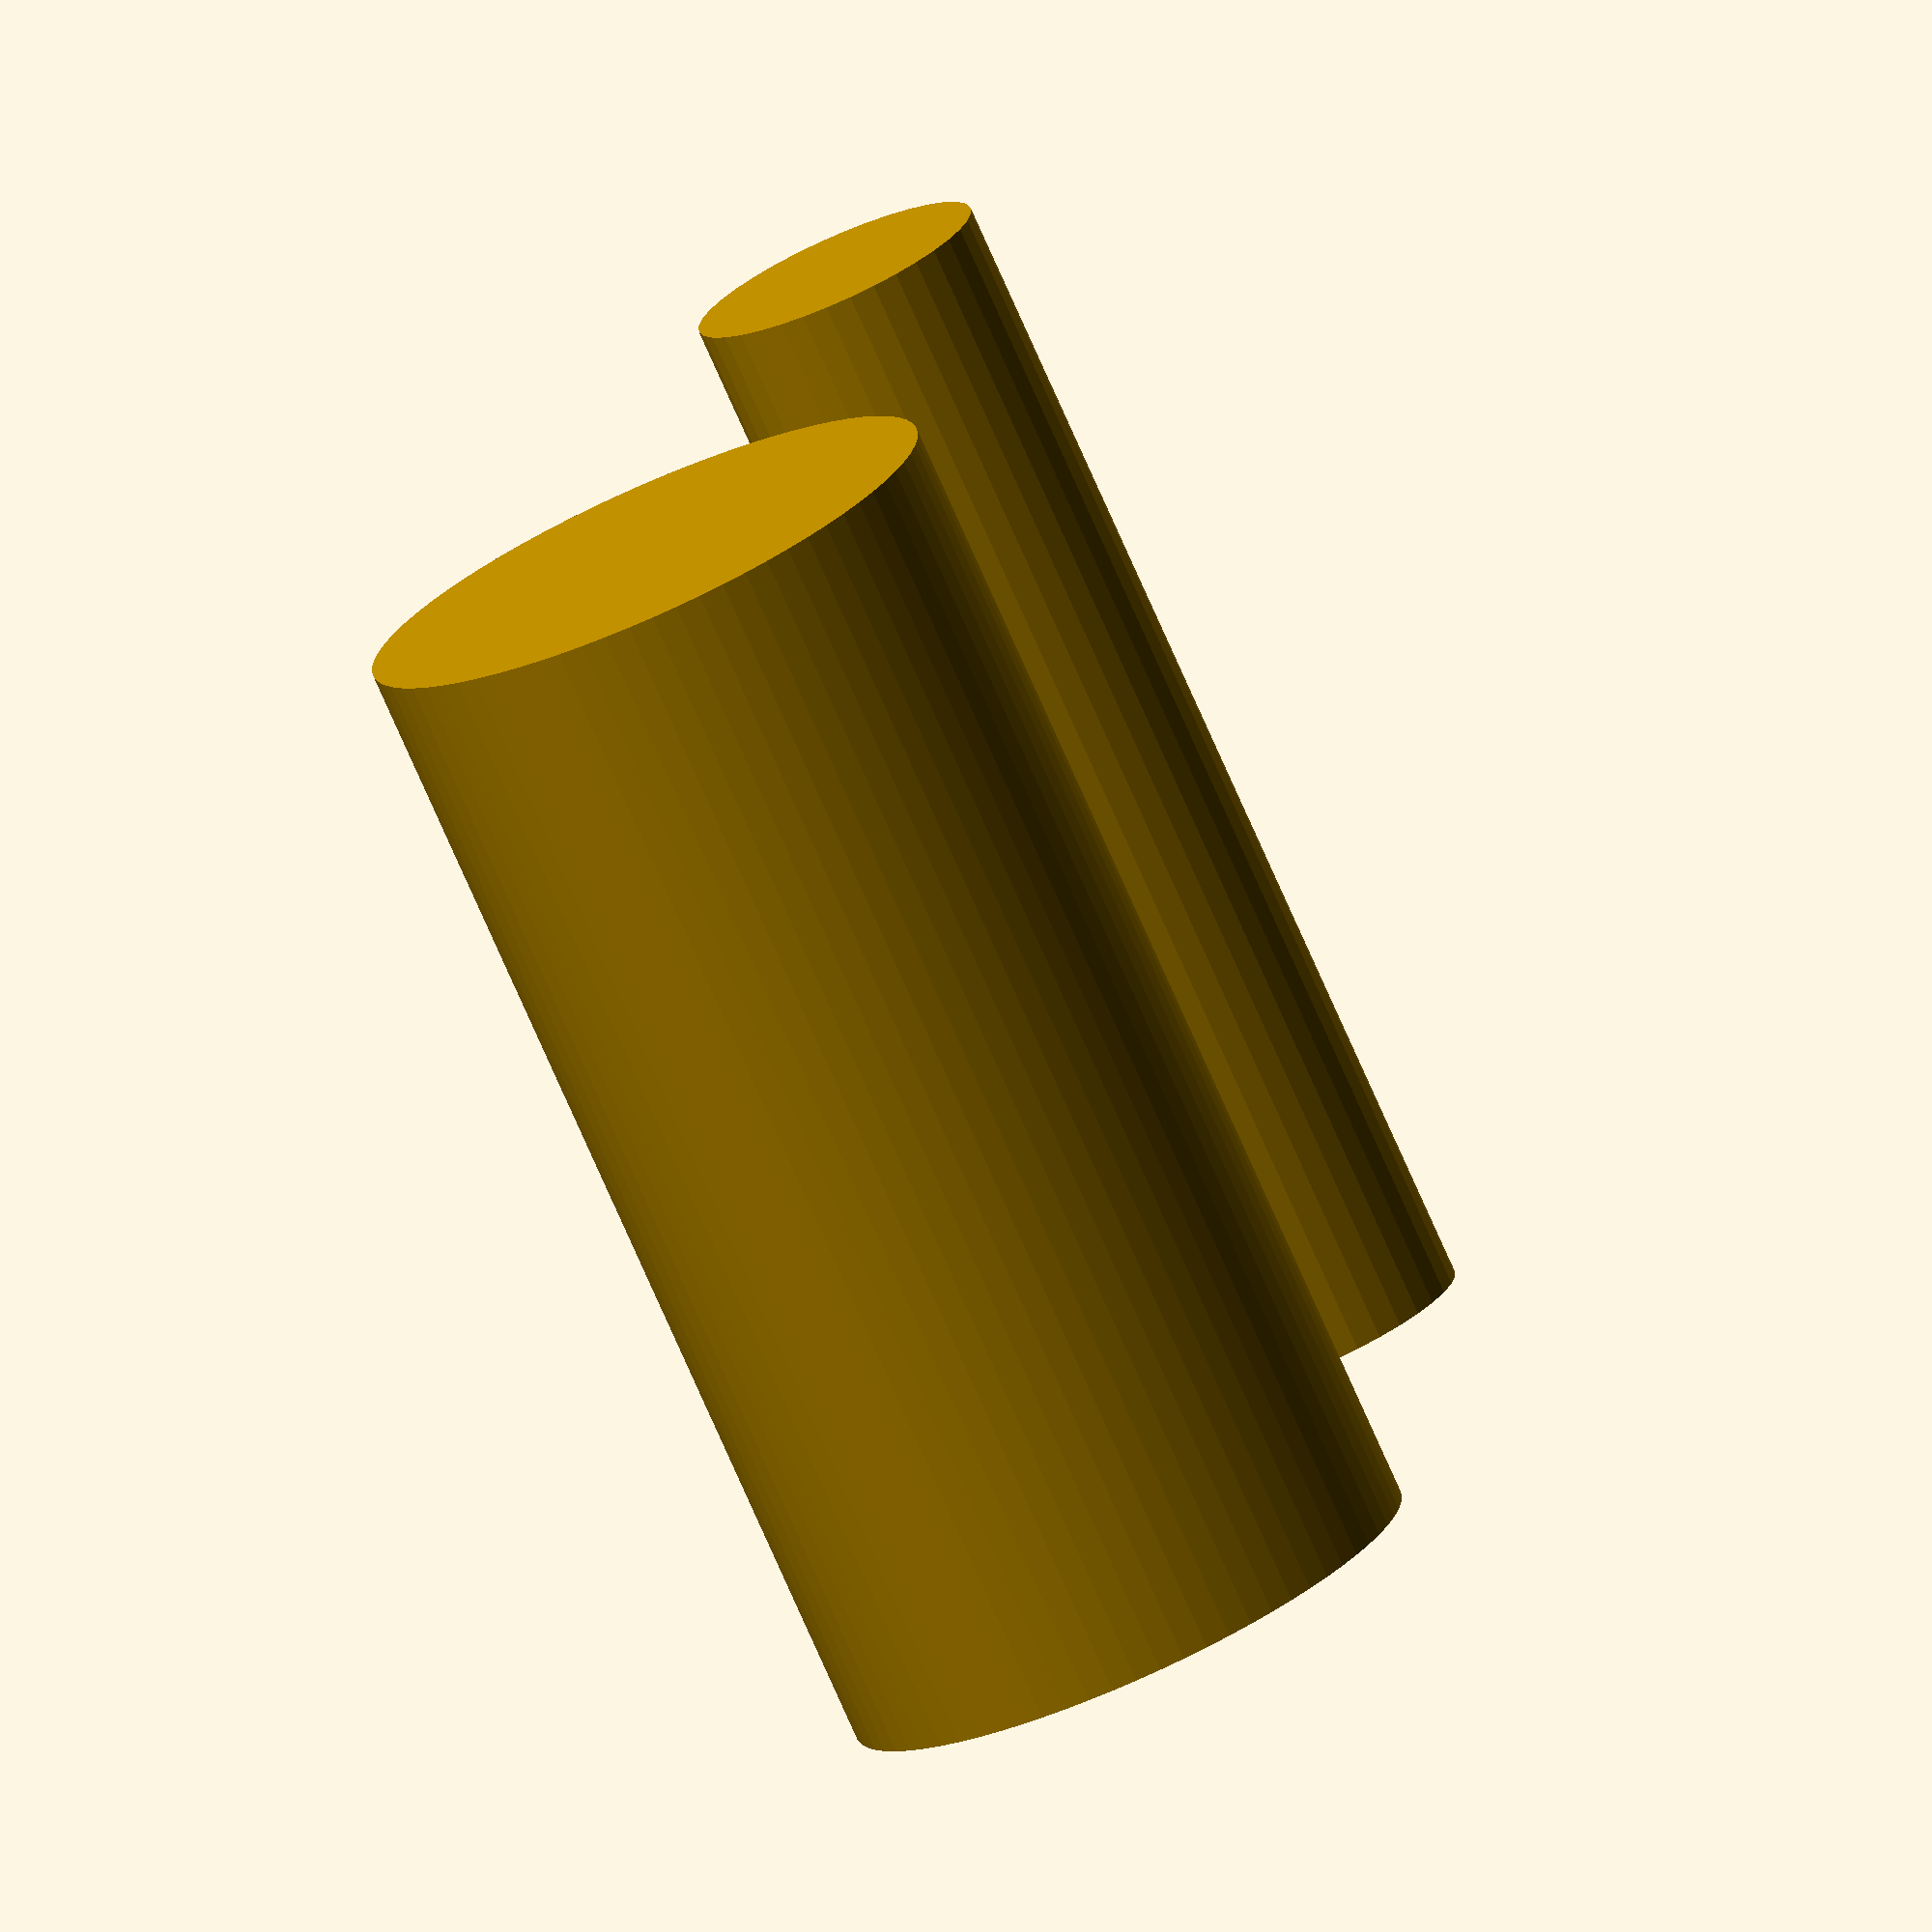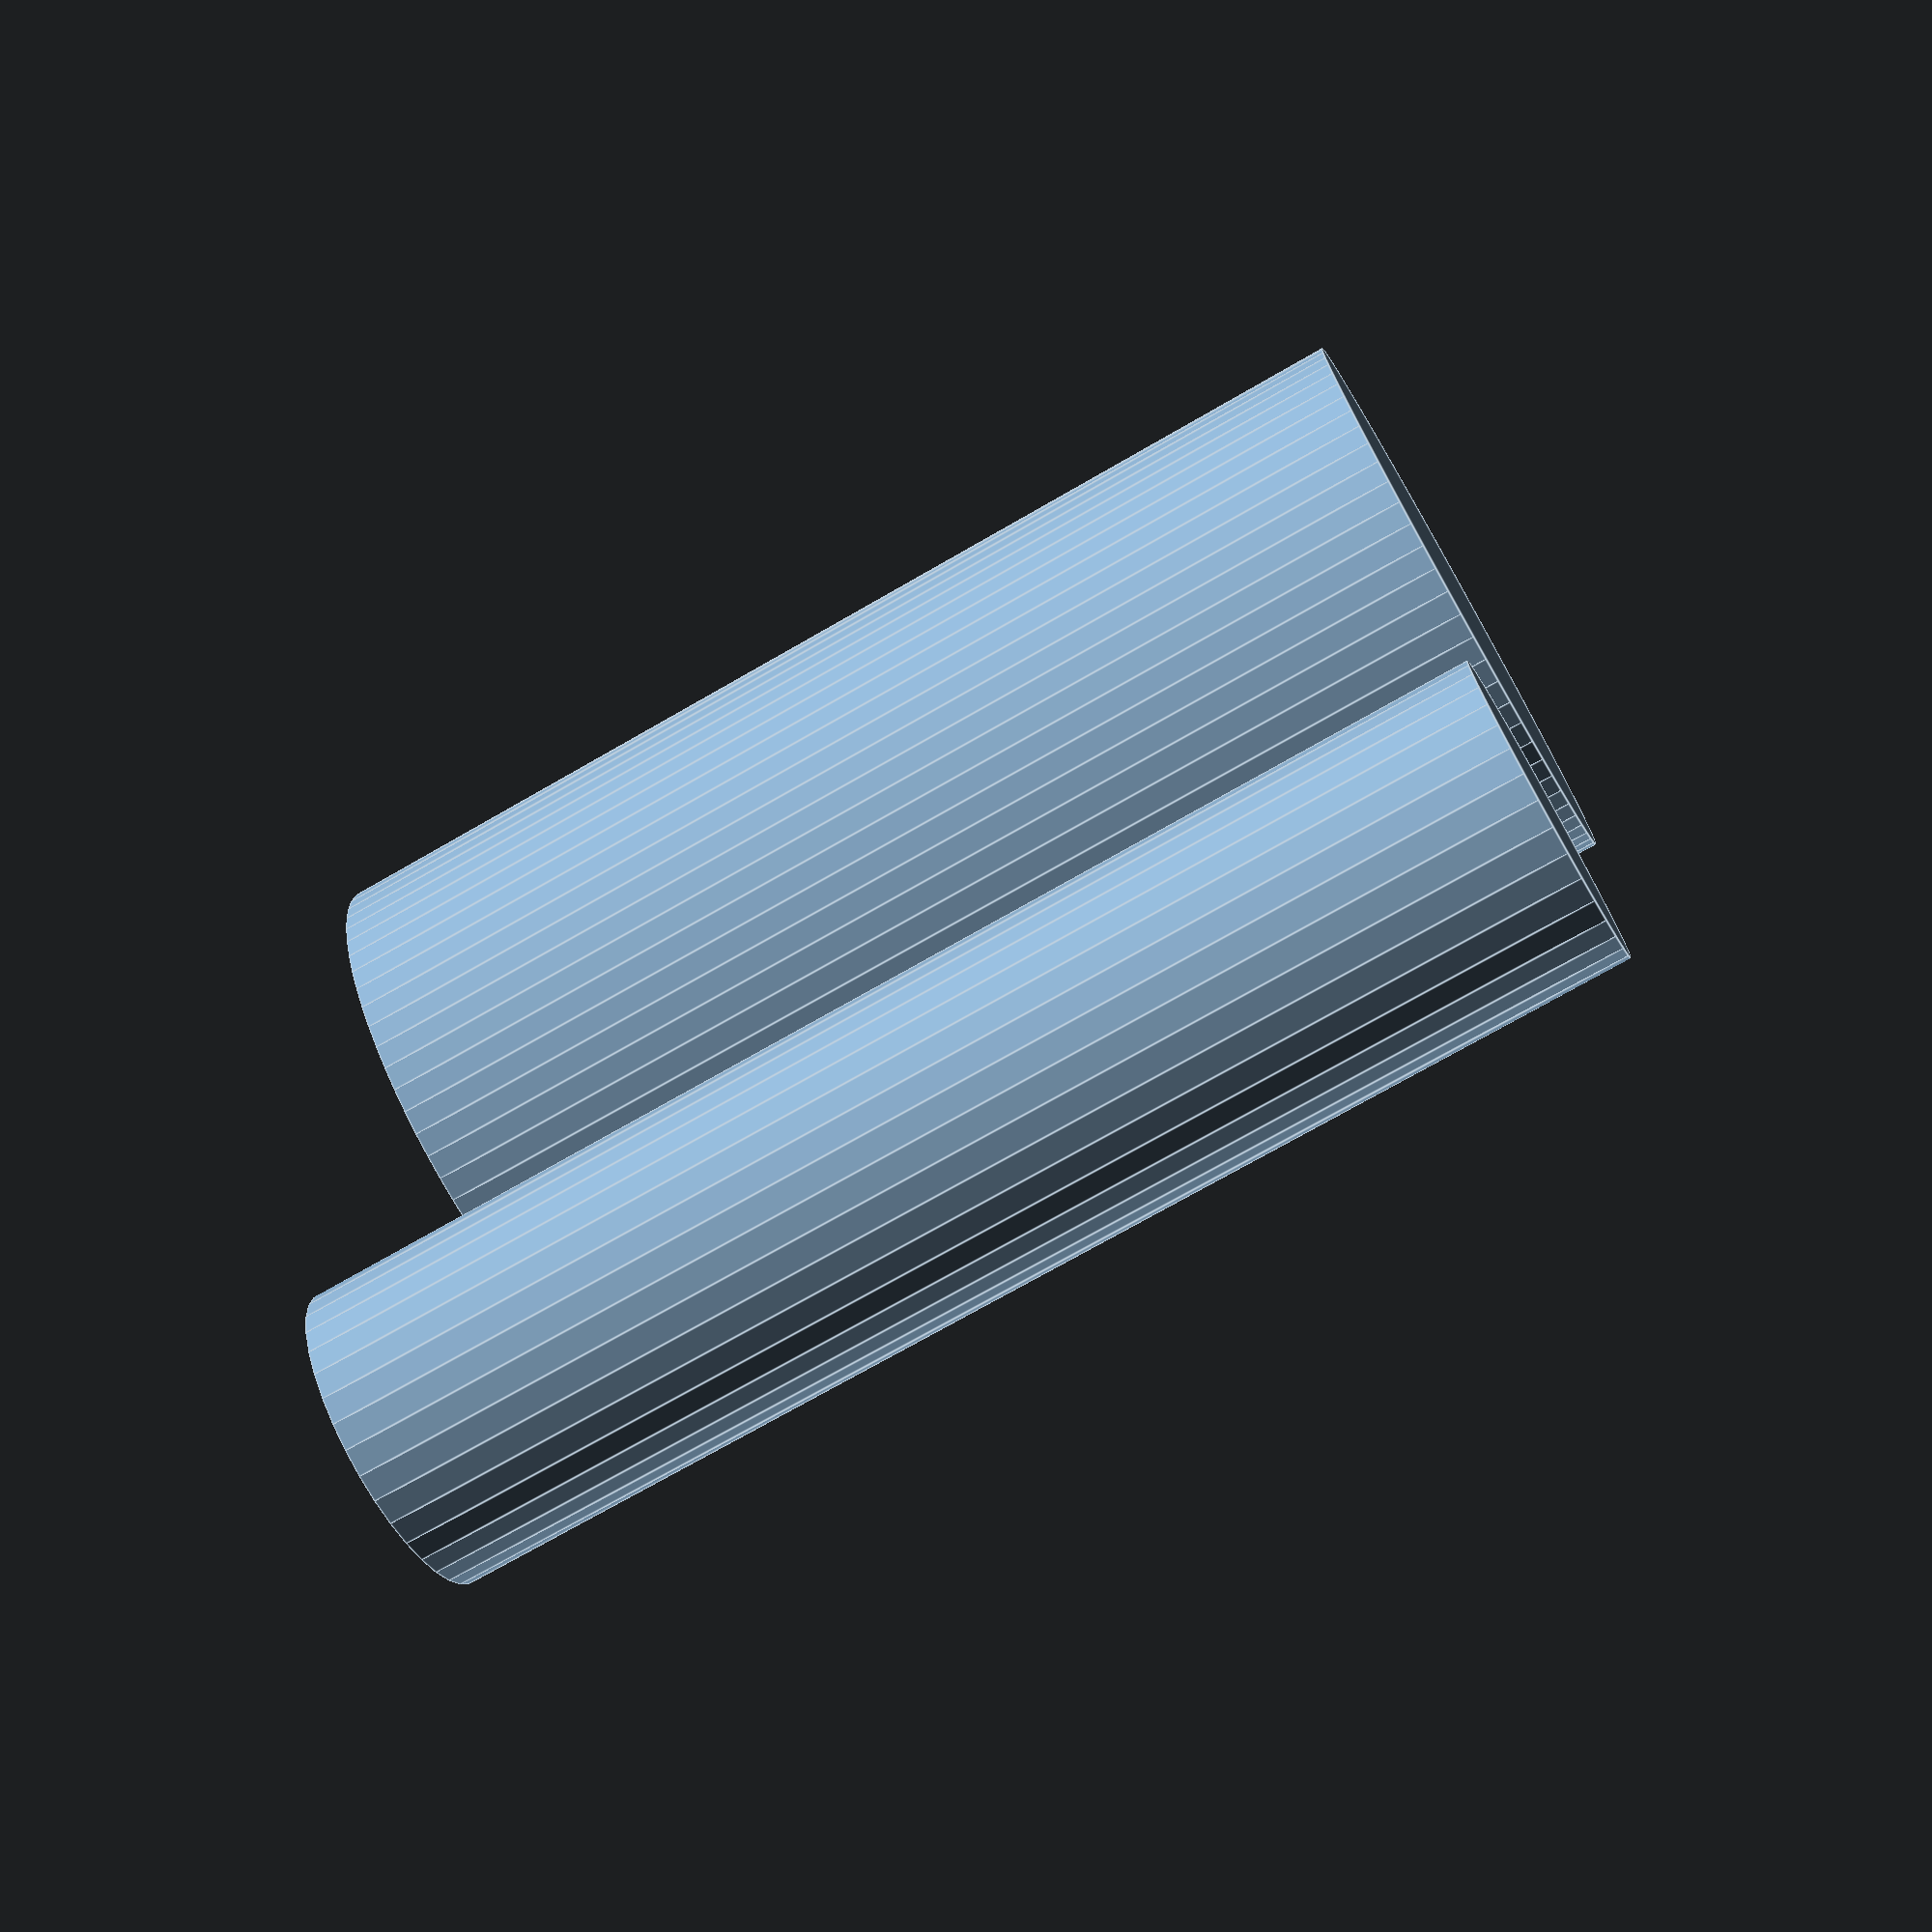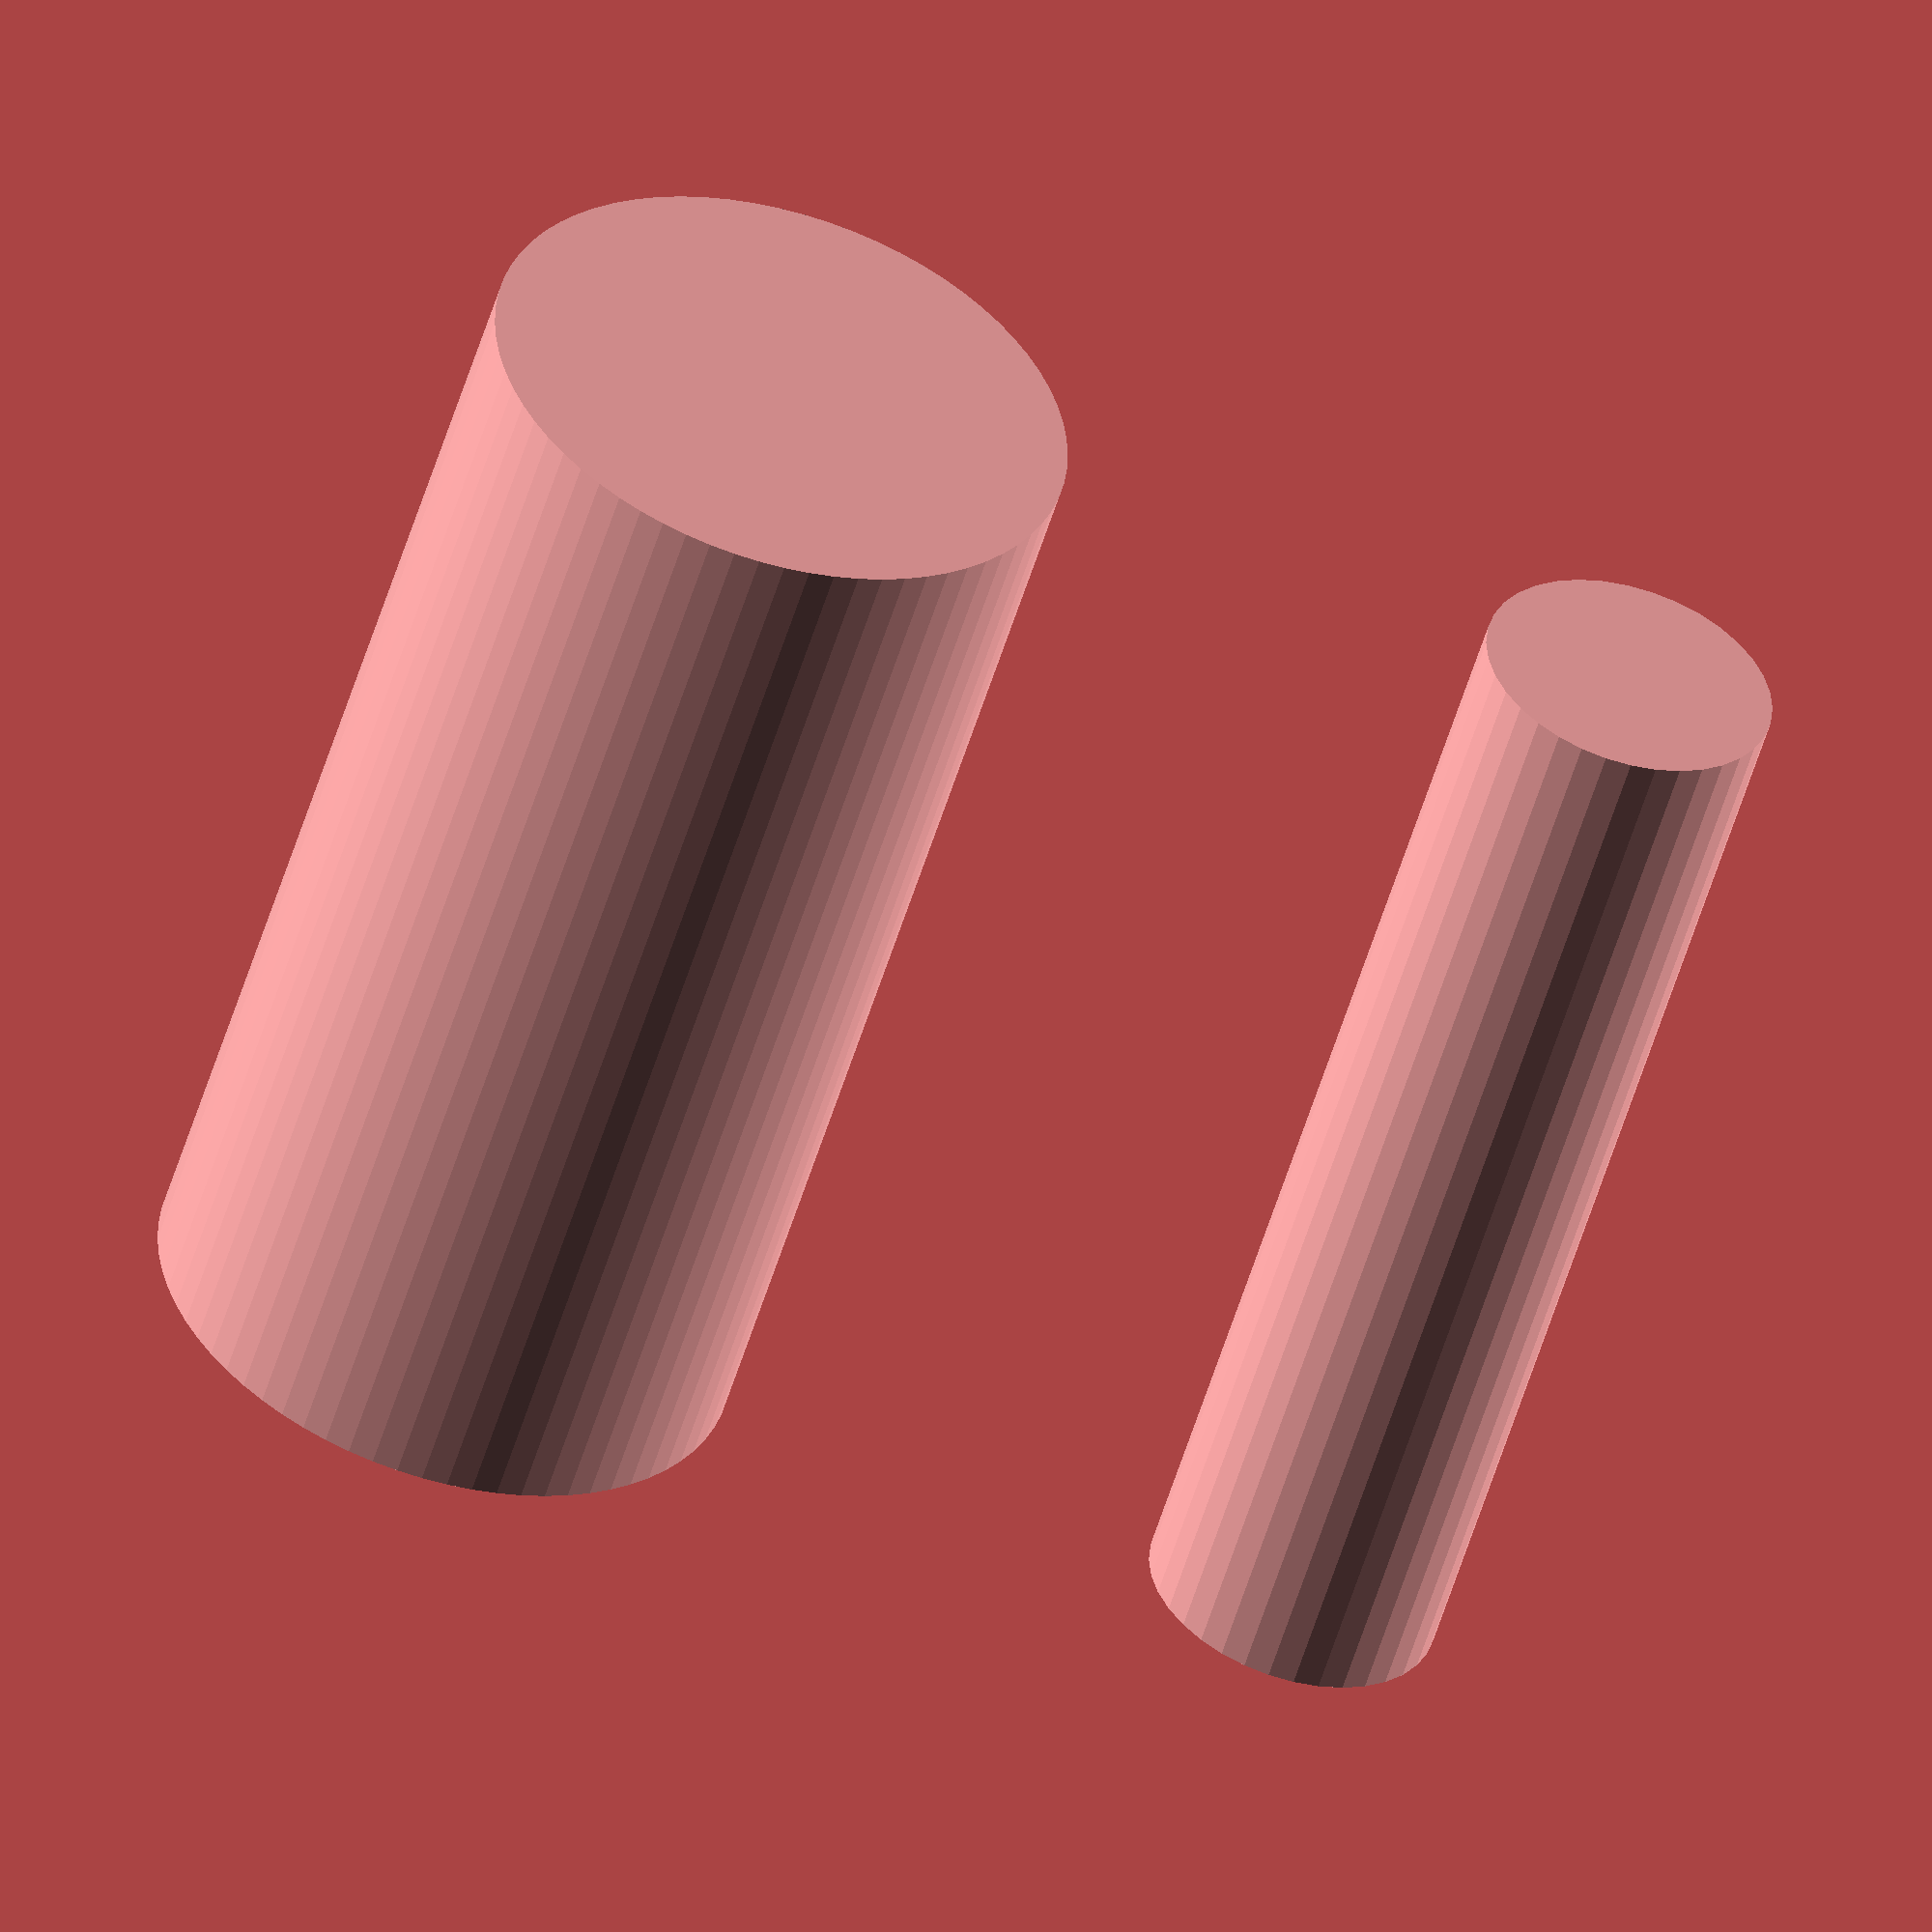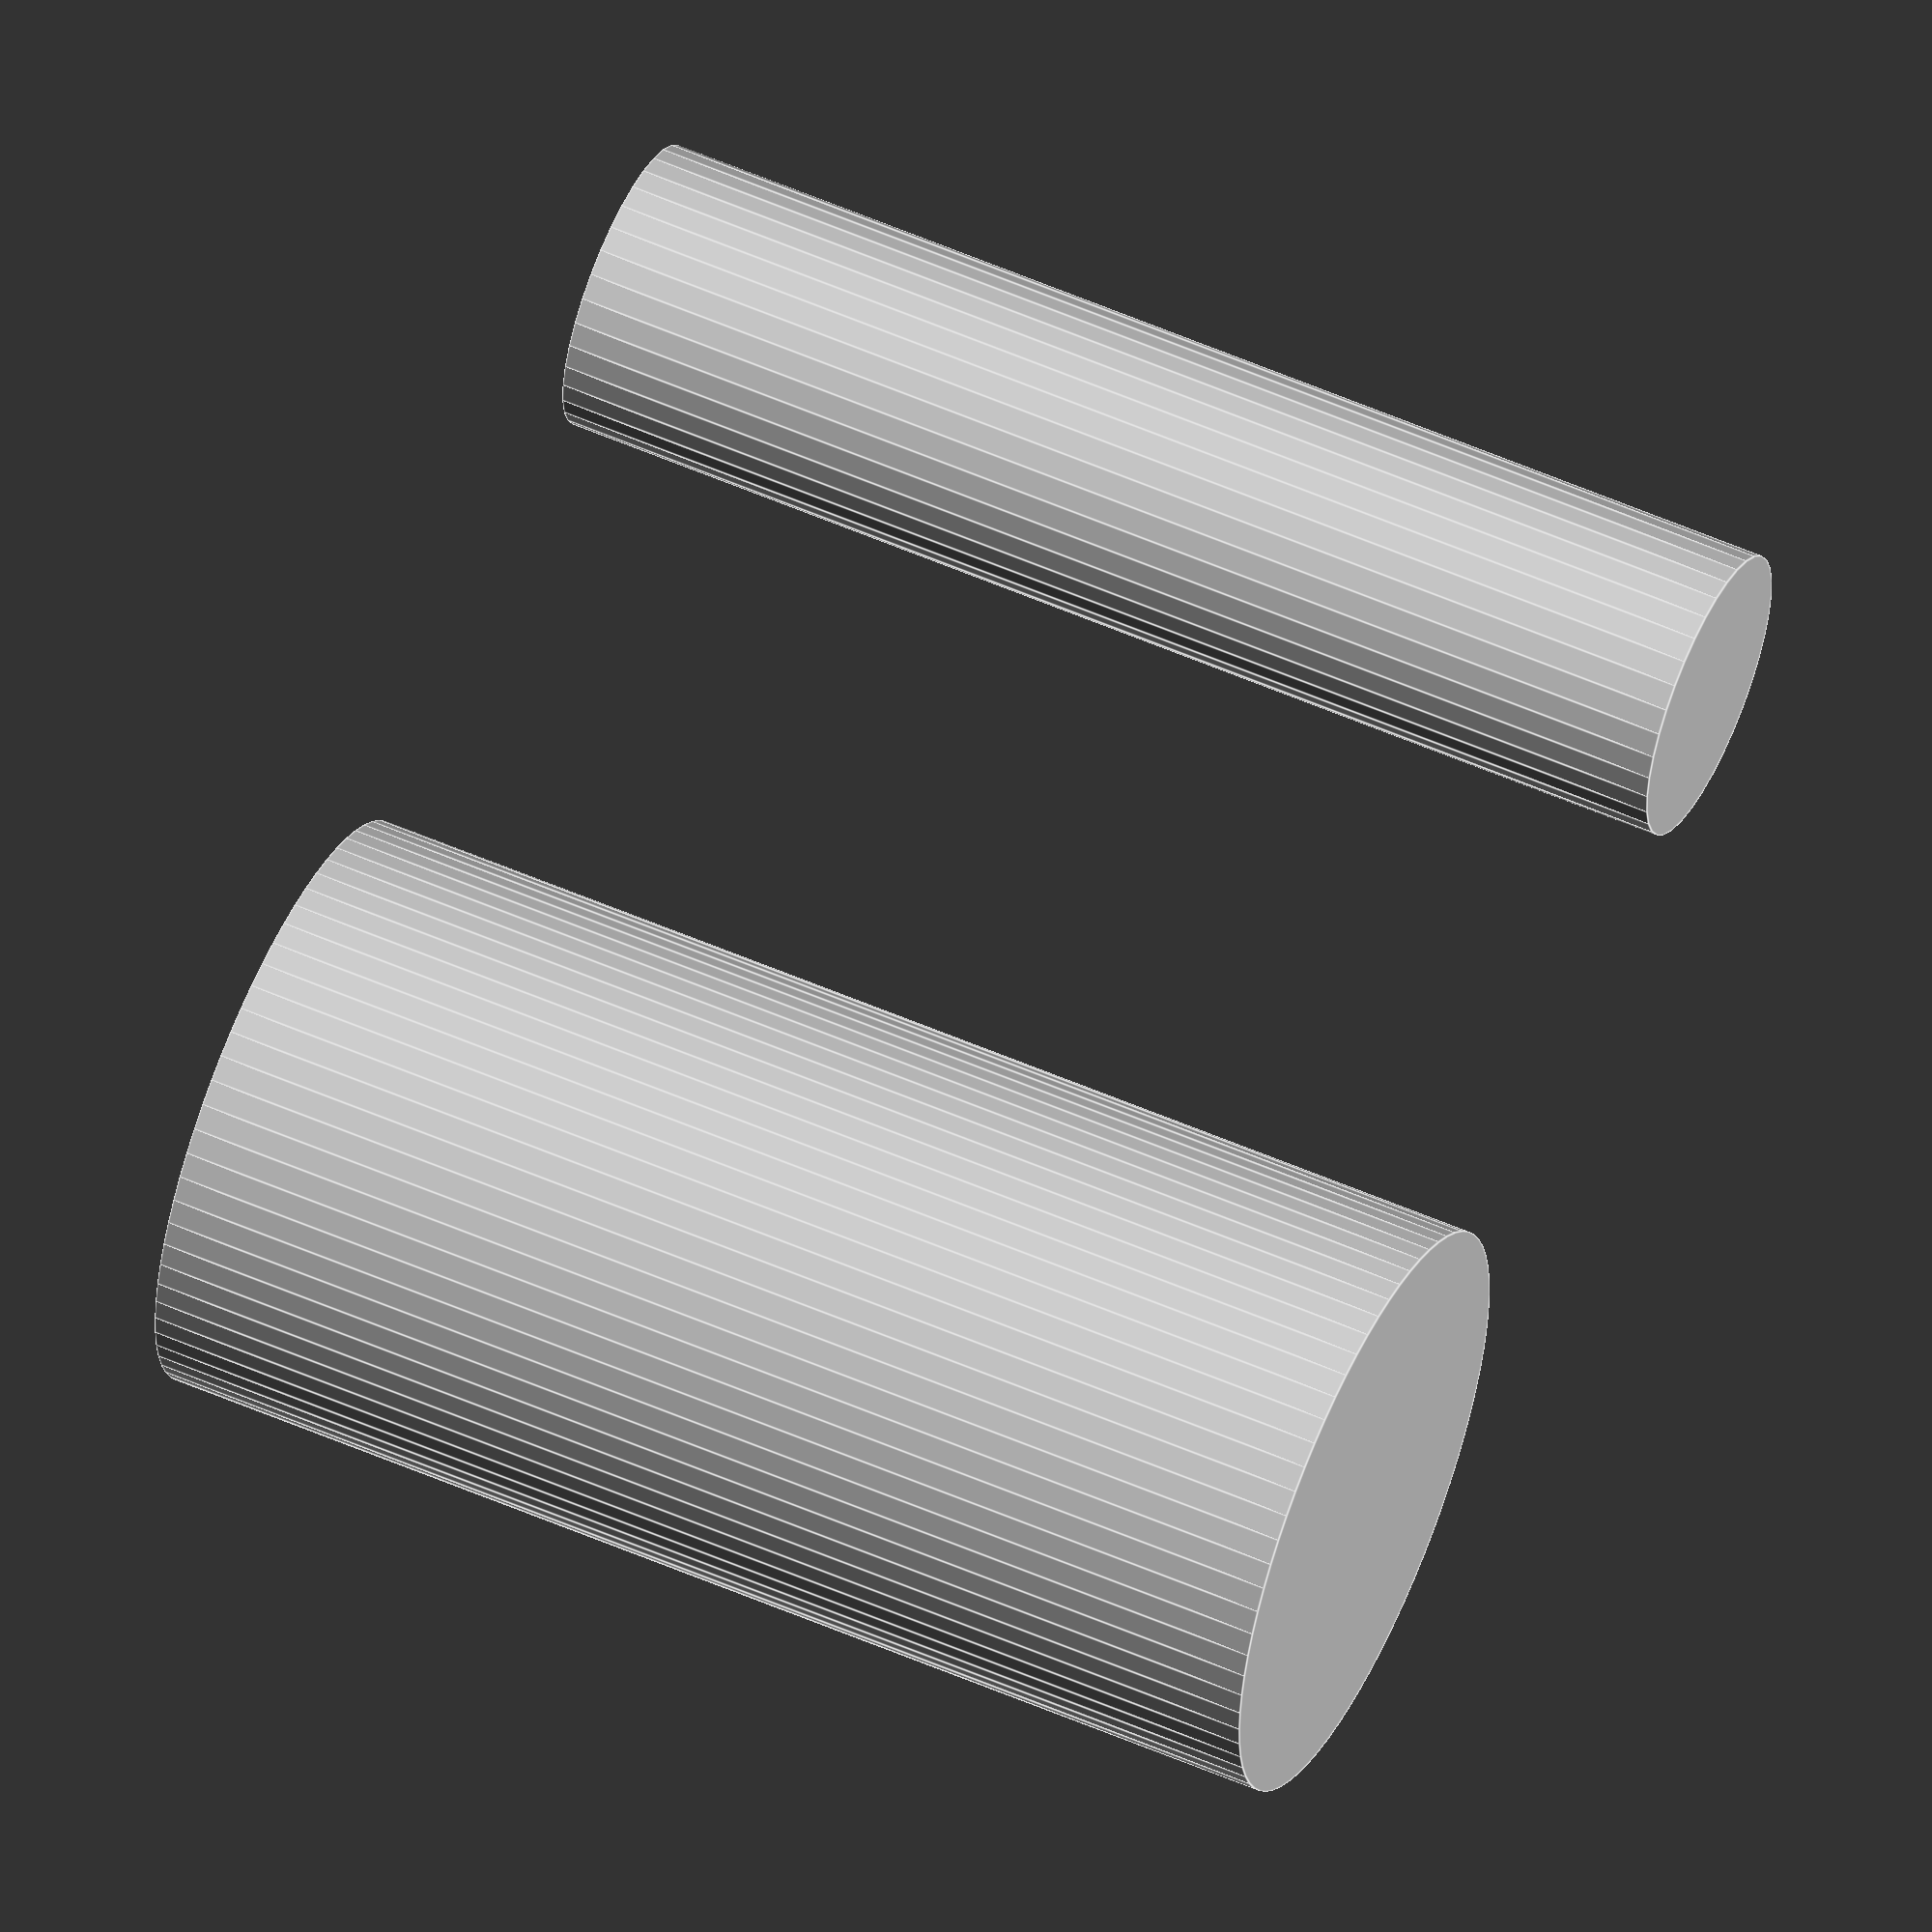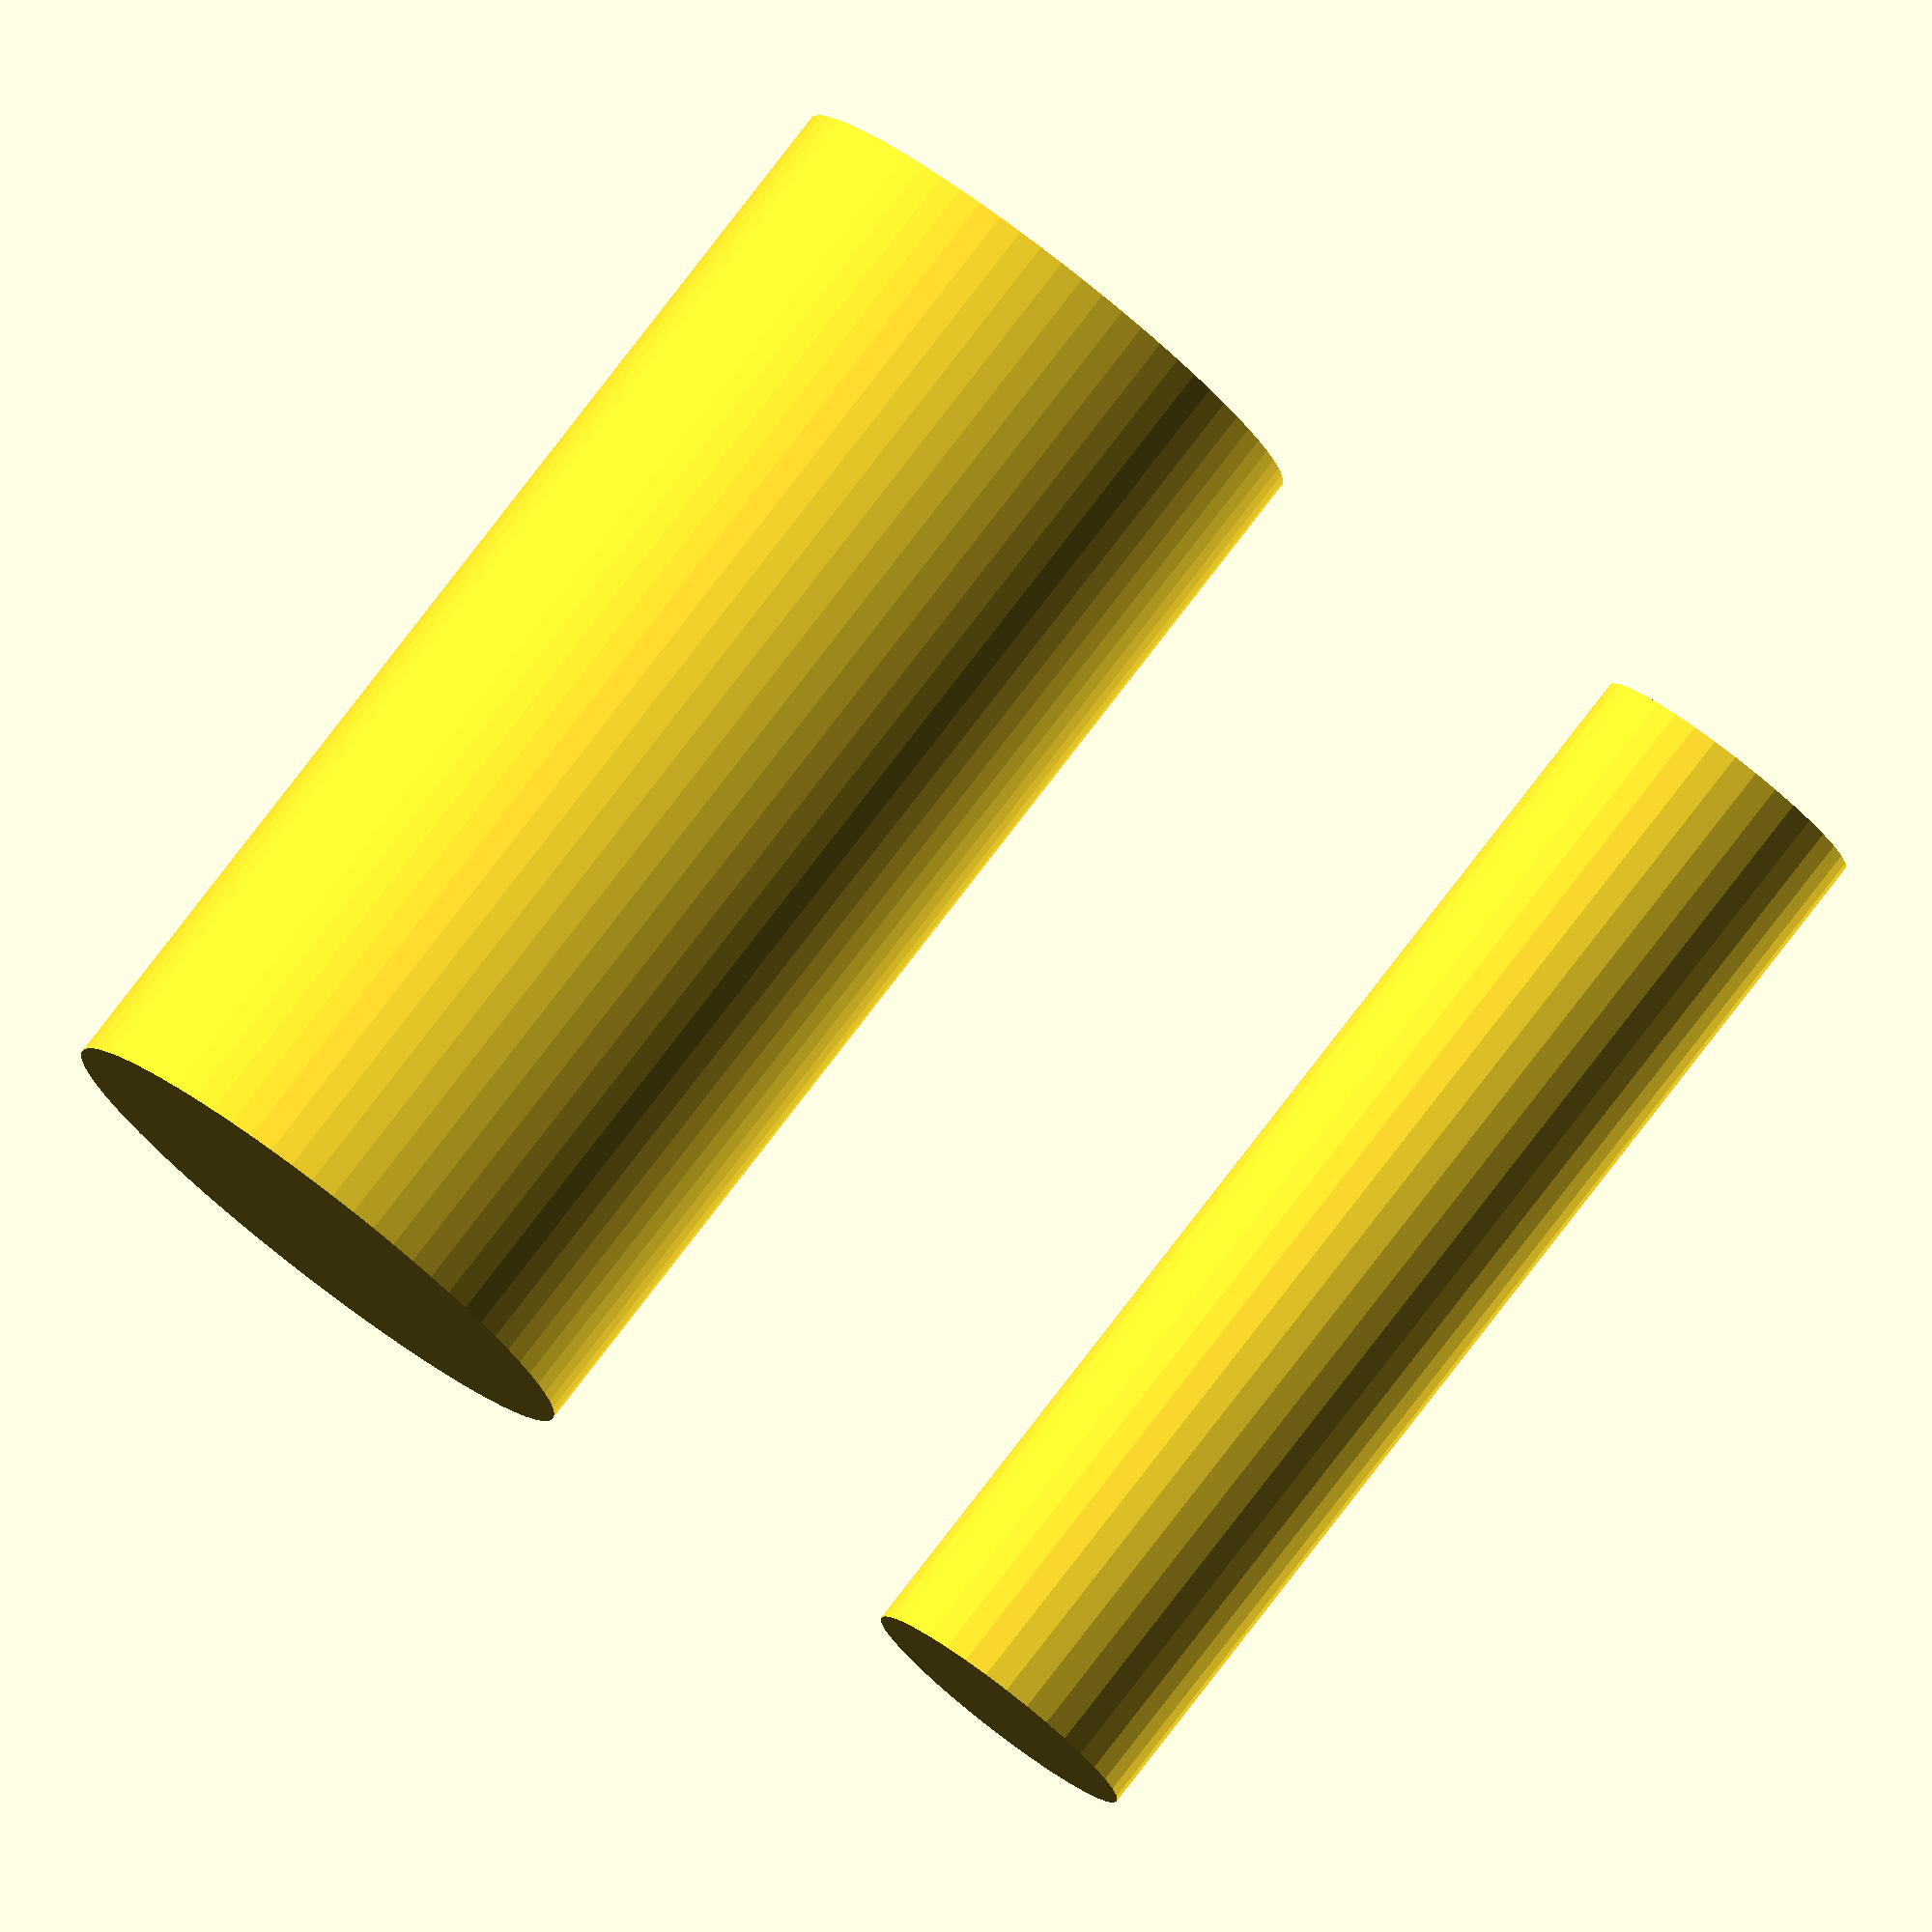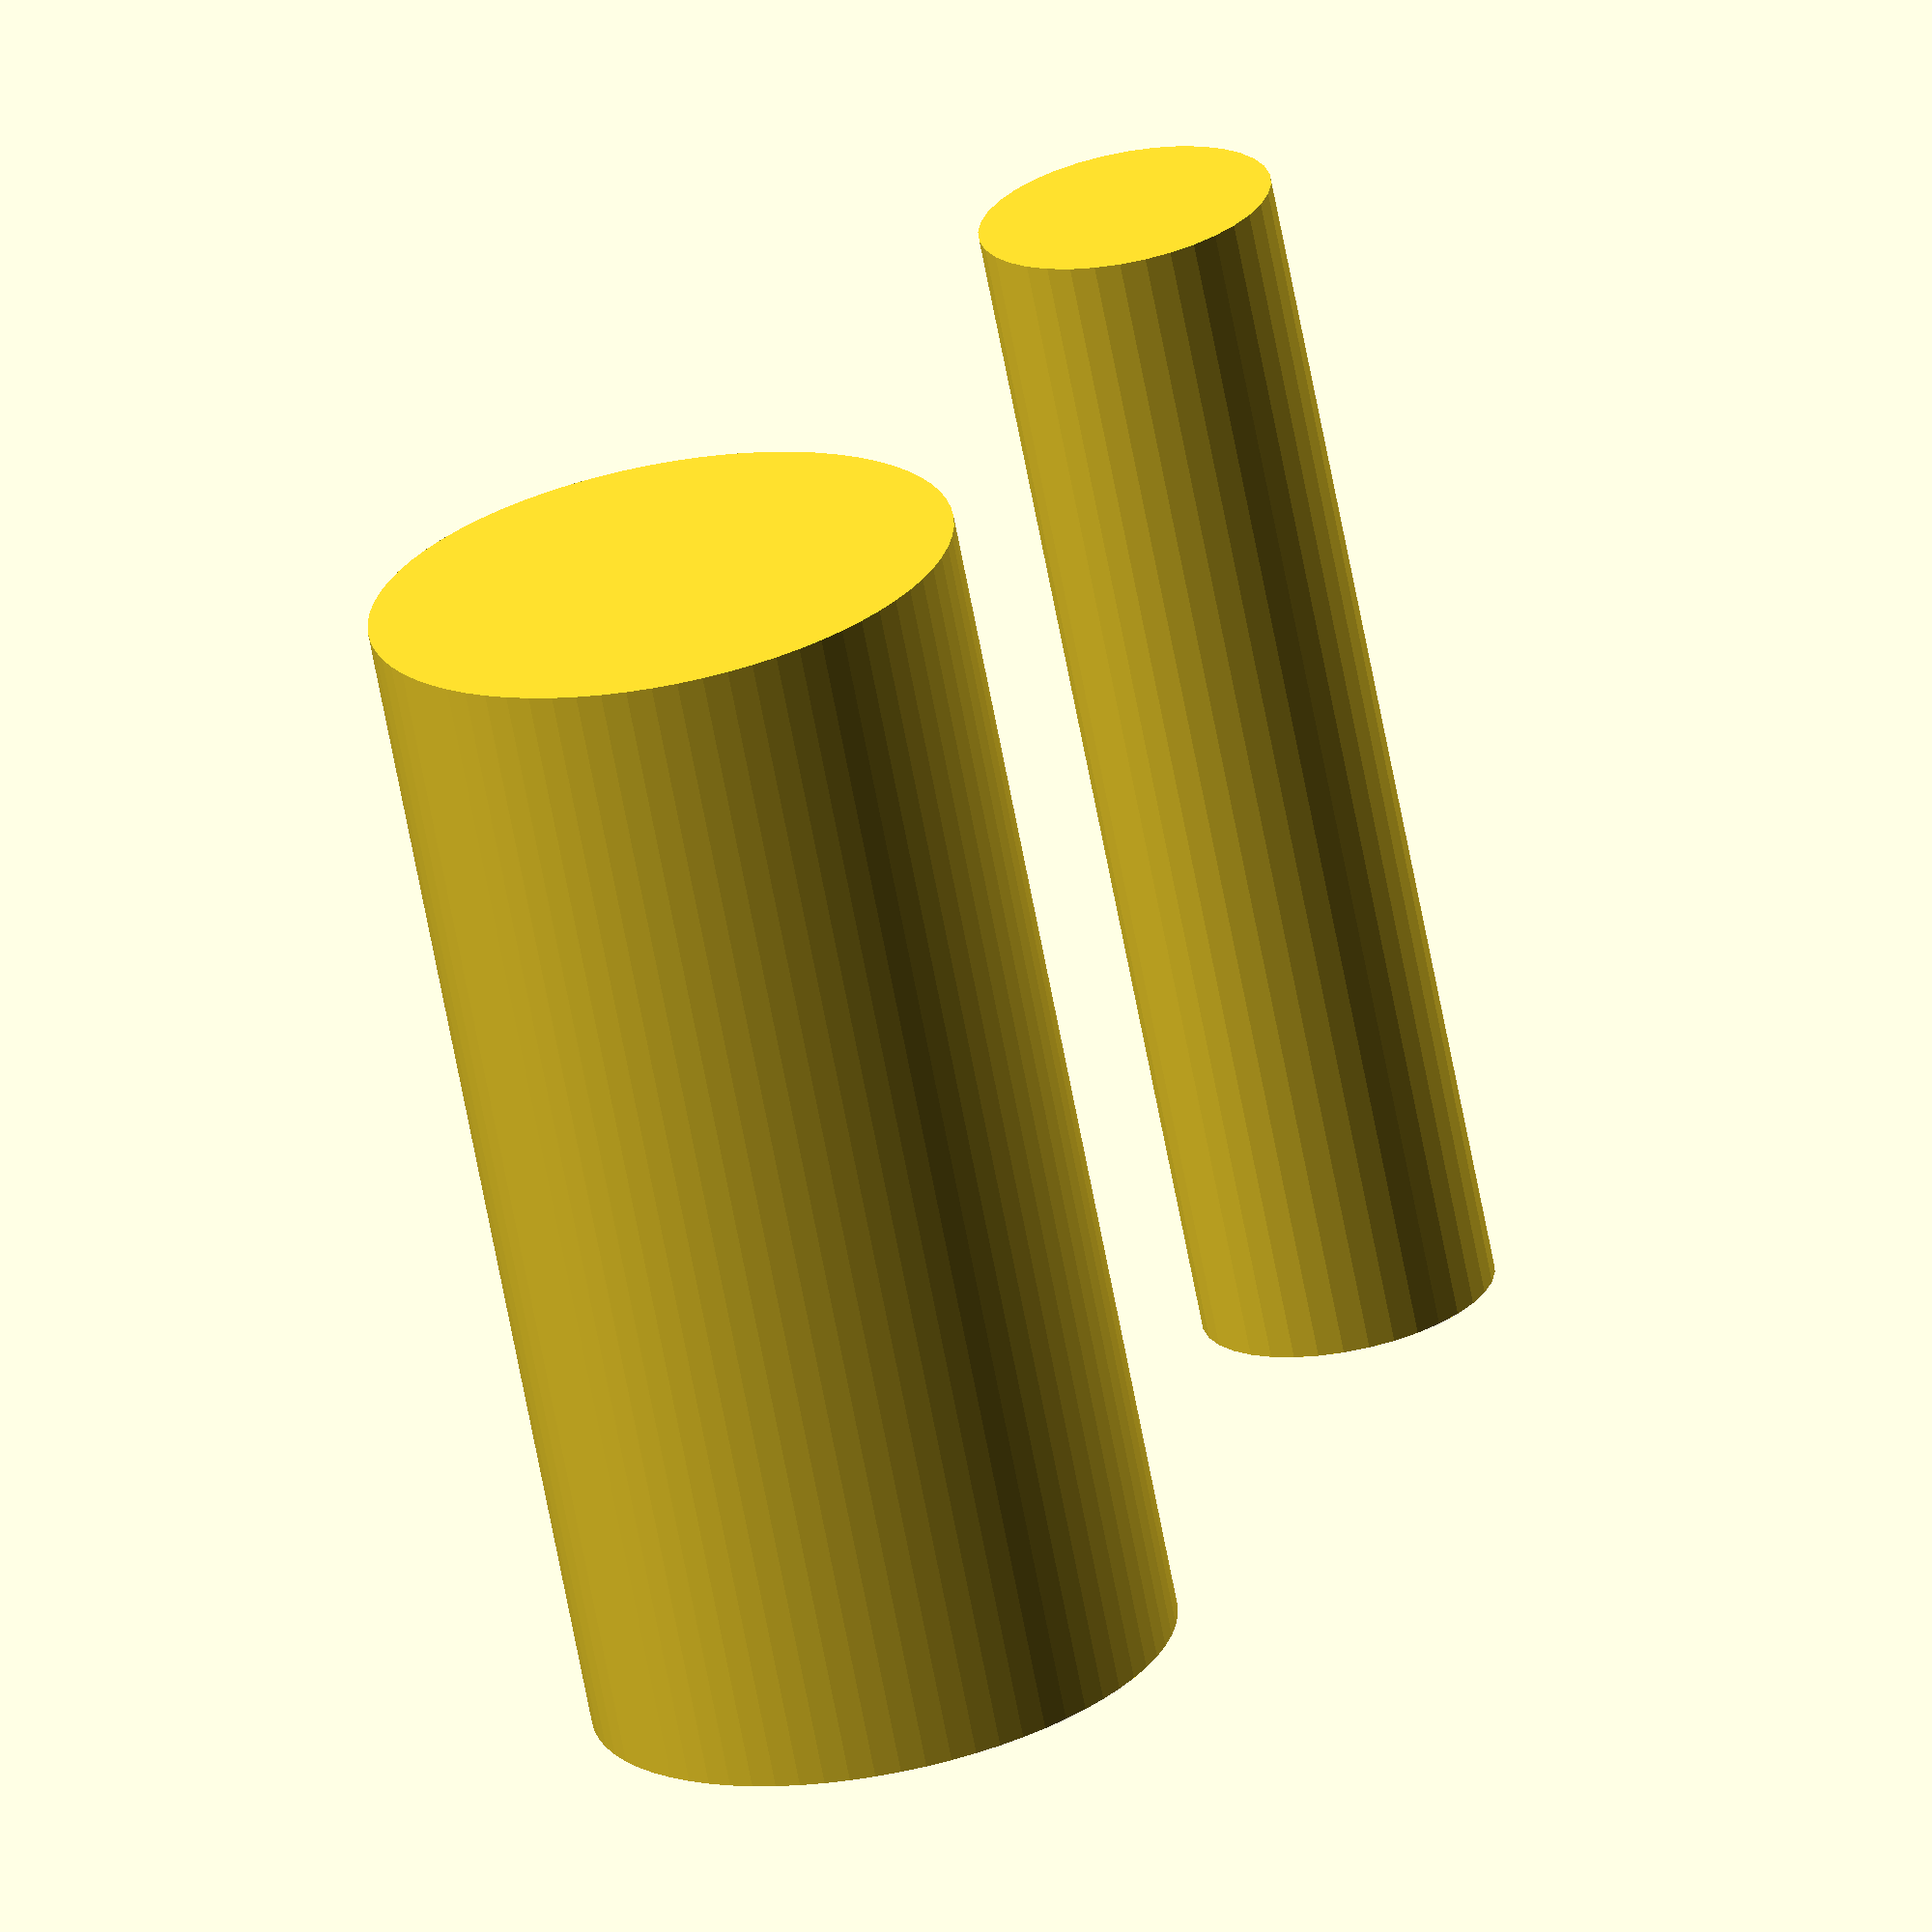
<openscad>
$fn=36;
cylinder(r=10,h=40,$fn=72);
translate([30,0,0])cylinder(r=5,h=40);

//screen capture settings
$vpr=[70,0,25];
$vpd=140;
$vpt=[8,15,16];
</openscad>
<views>
elev=256.7 azim=76.6 roll=336.1 proj=o view=solid
elev=252.7 azim=271.1 roll=240.0 proj=p view=edges
elev=233.1 azim=350.6 roll=16.4 proj=o view=wireframe
elev=304.9 azim=203.4 roll=114.8 proj=o view=edges
elev=99.7 azim=16.3 roll=322.4 proj=o view=wireframe
elev=248.0 azim=58.2 roll=349.2 proj=o view=solid
</views>
